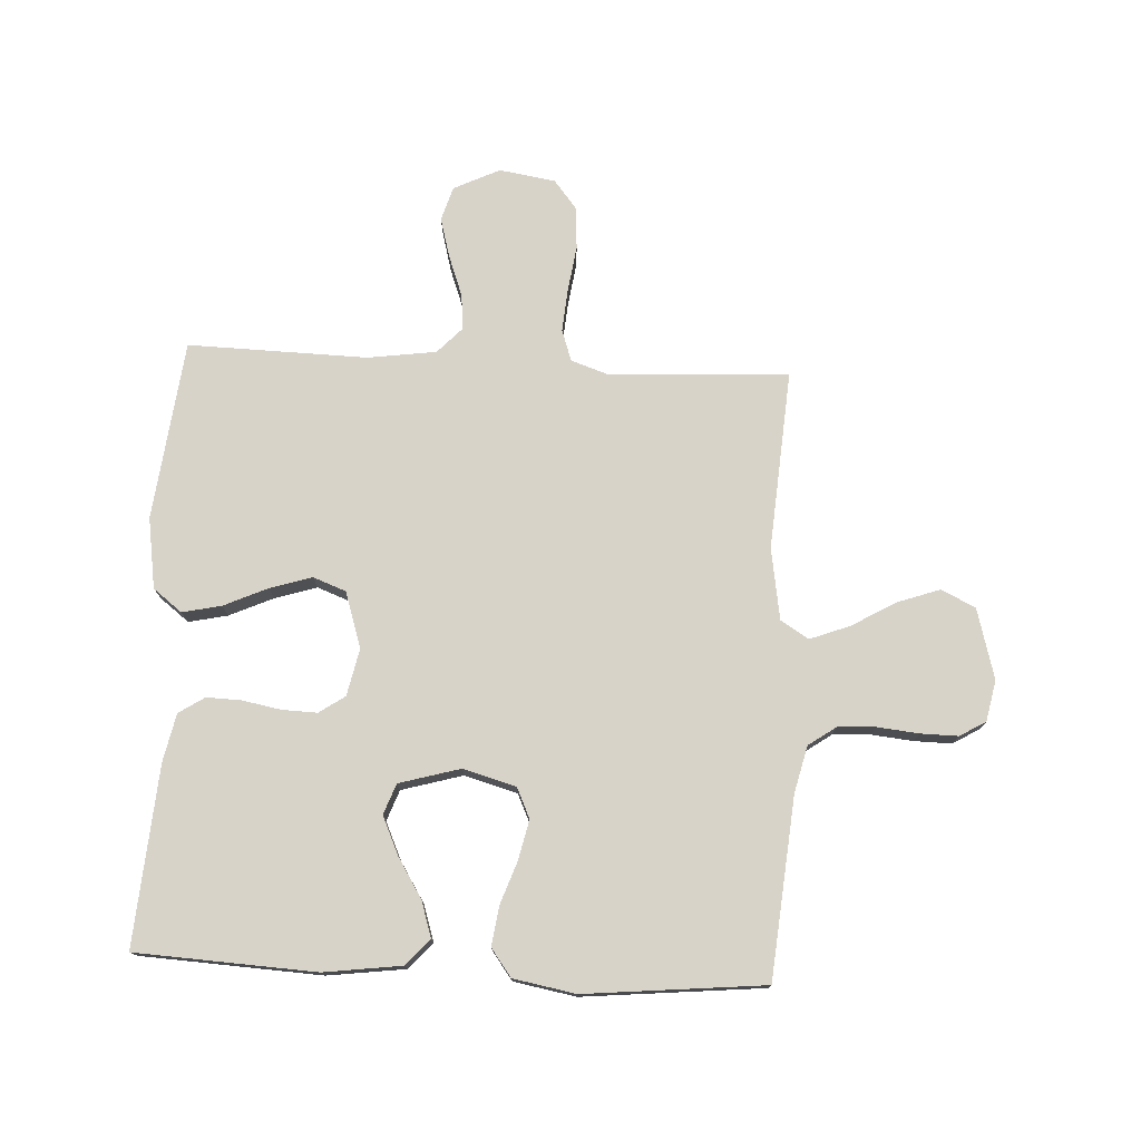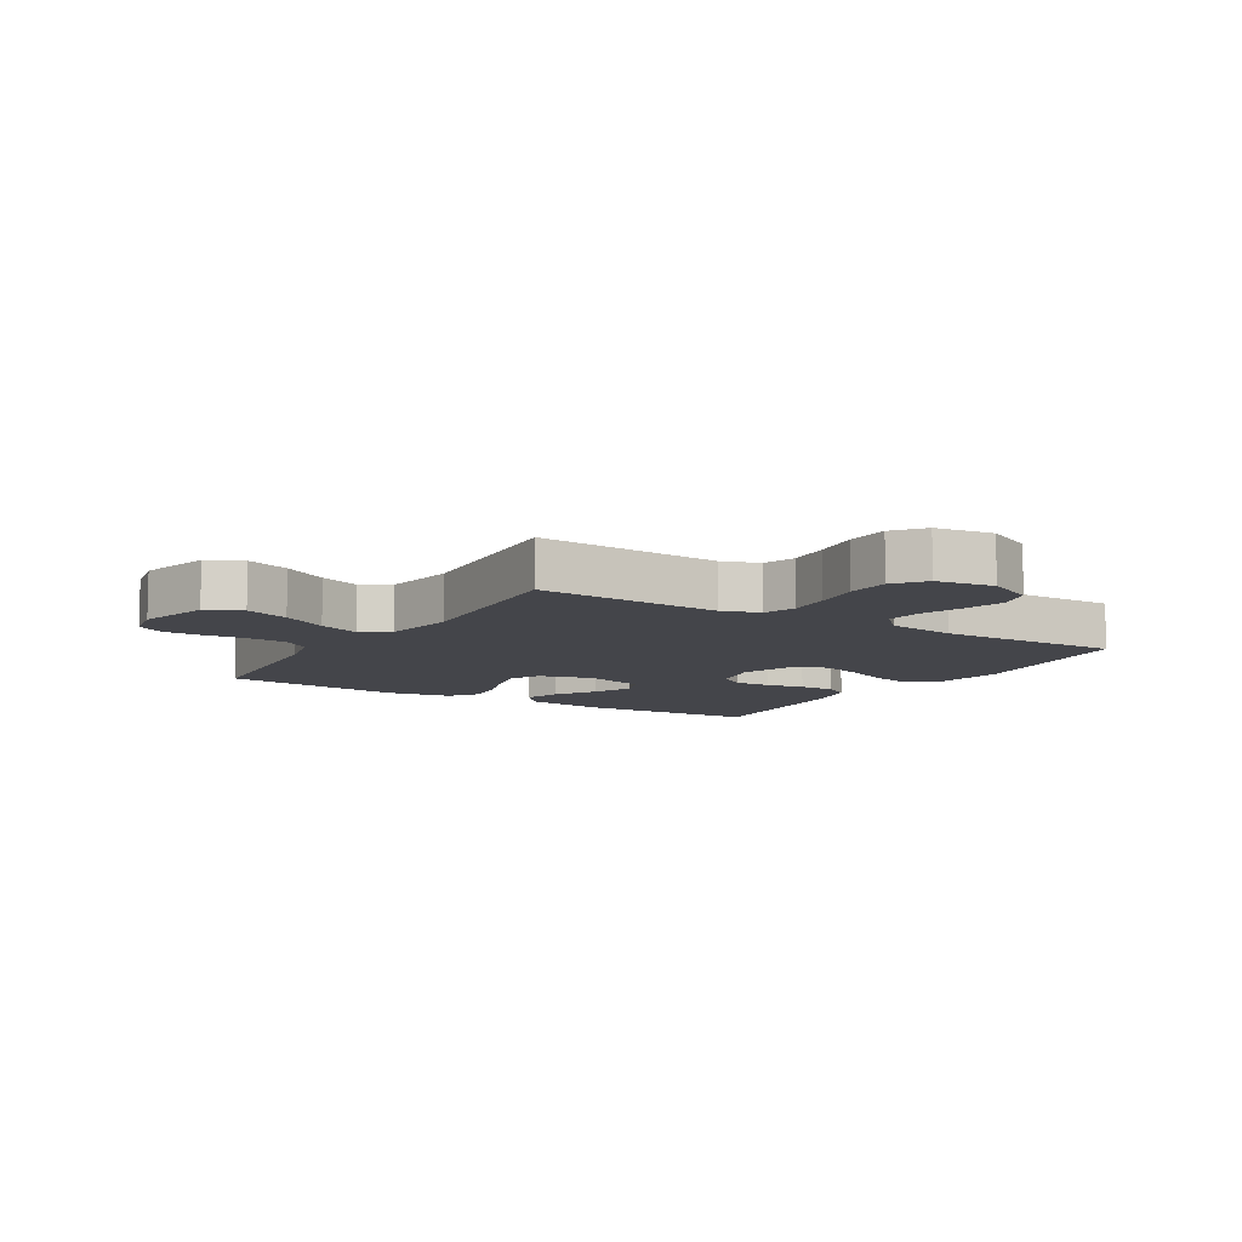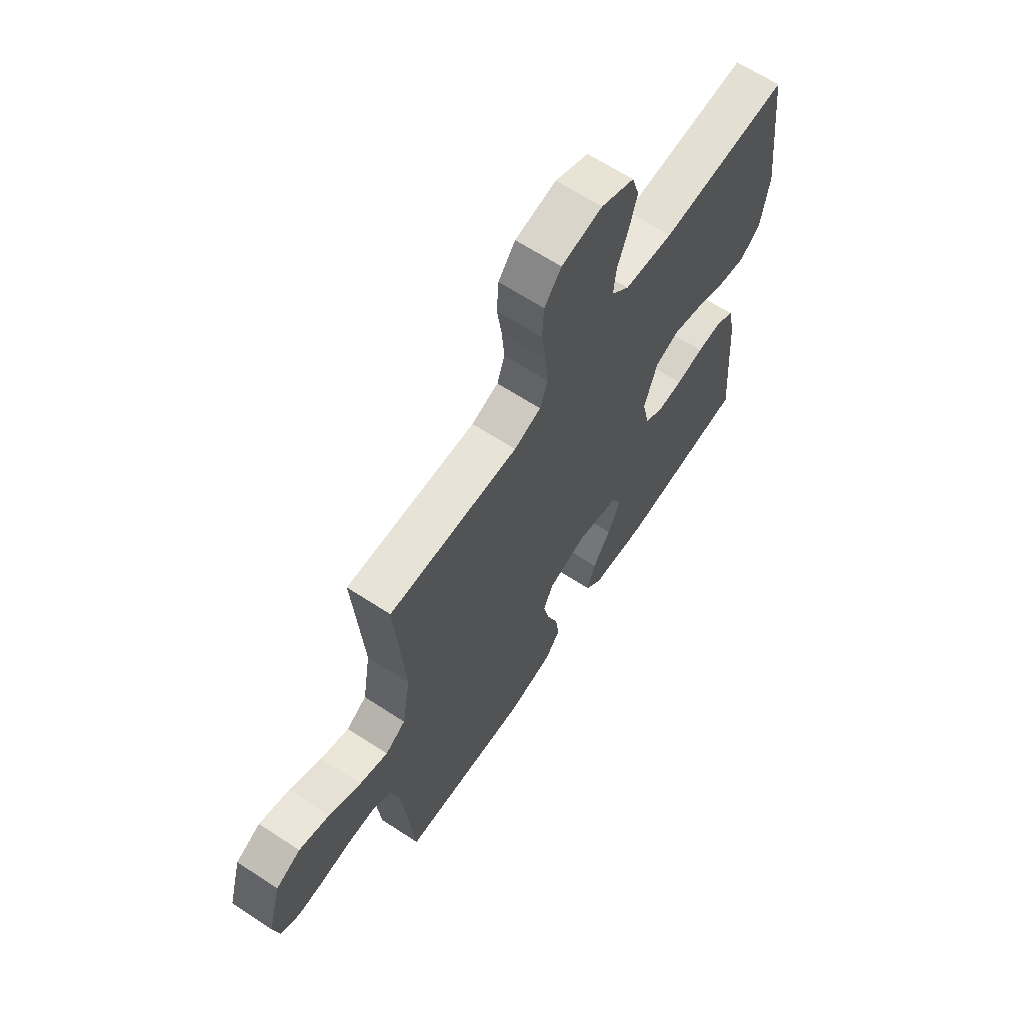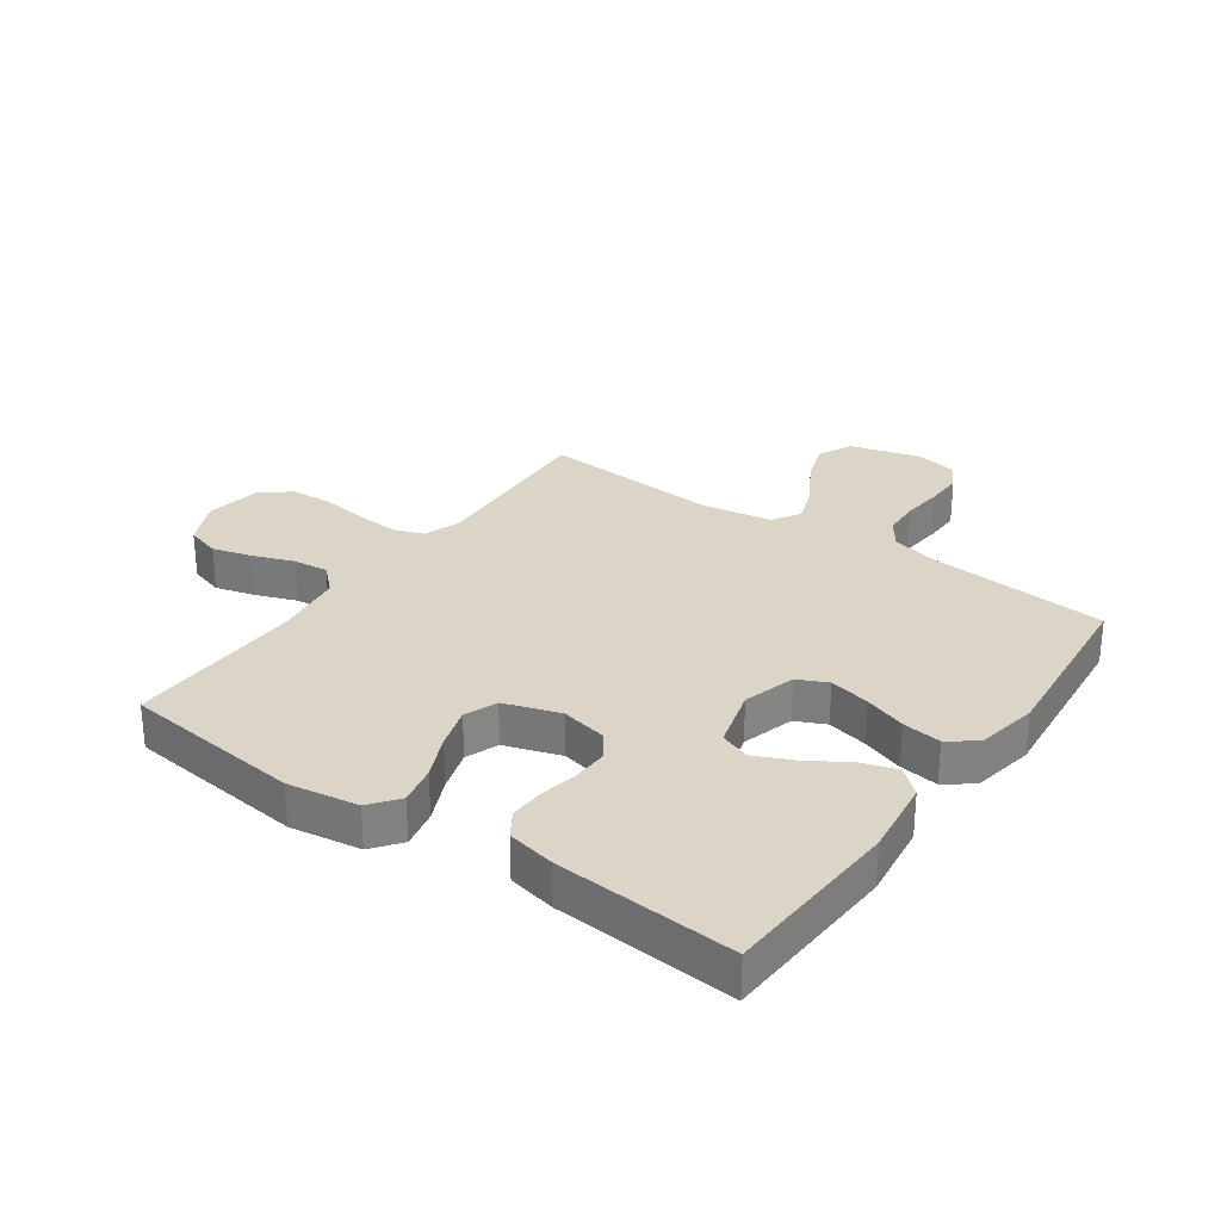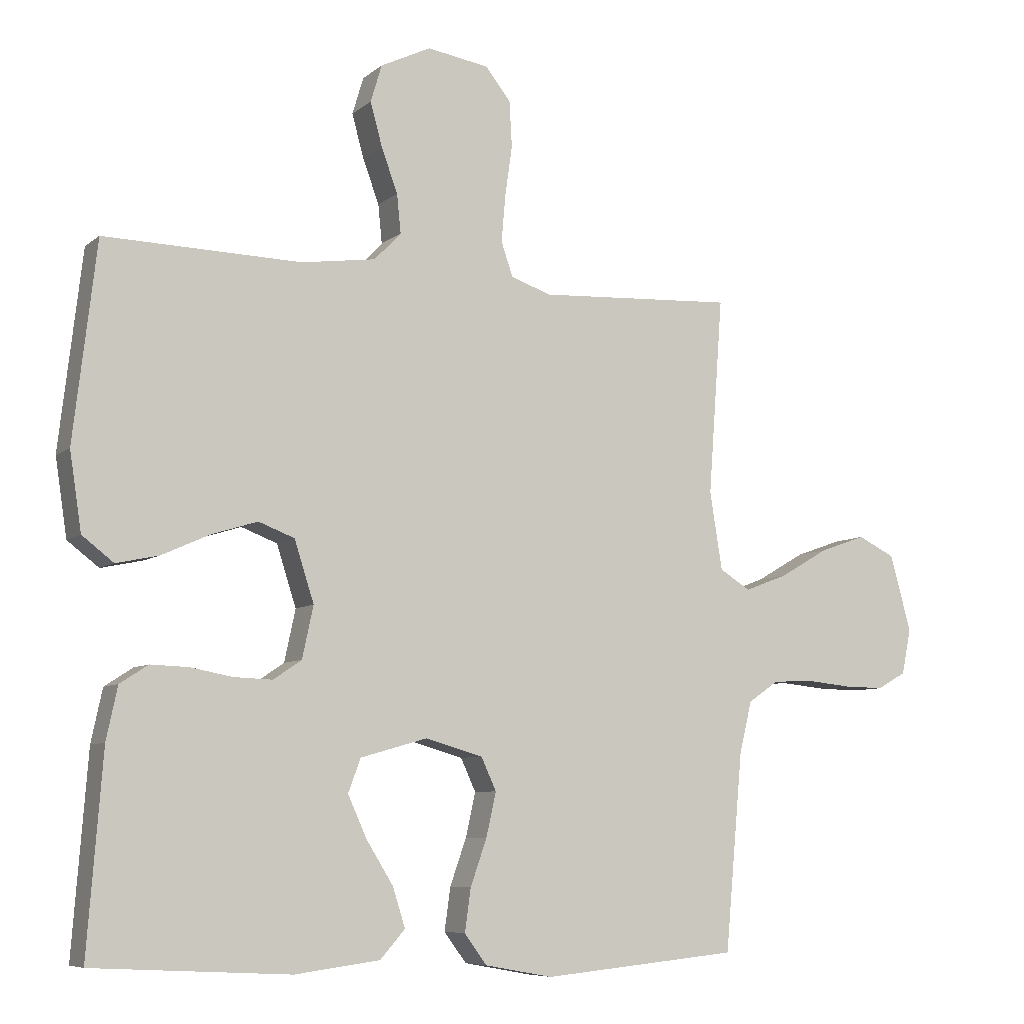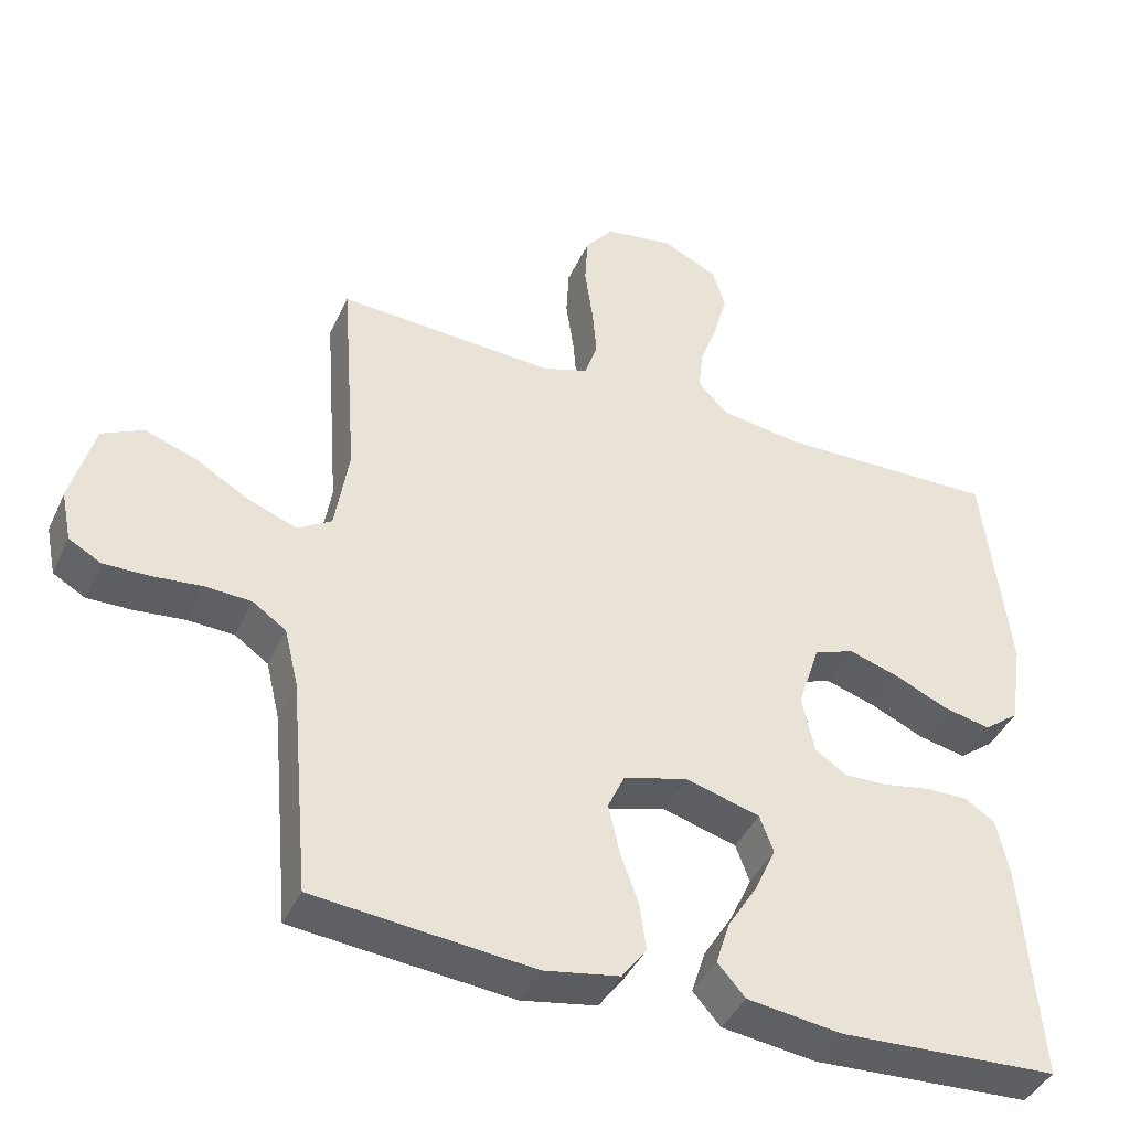
<metadata>
{"format":"obj","ext":"obj","renderer":"f3d","projection":"perspective","resolution":1024,"background":"white","views":[{"elev":75.9,"azim":-177.1,"up":"+Y"},{"elev":-9.2,"azim":-31.6,"up":"+Y"},{"elev":65.2,"azim":-56.7,"up":"+Z"},{"elev":29.0,"azim":125.2,"up":"+Y"},{"elev":-7.3,"azim":153.8,"up":"+Z"},{"elev":-41.7,"azim":-23.4,"up":"+Z"}]}
</metadata>
<code>
v 0.5 0.07 0.5
v 0.535 0.07 0.2
v 0.517 0.07 0.082
v 0.469 0.07 0.045
v 0.404 0.07 0.059
v 0.331 0.07 0.092
v 0.261 0.07 0.114
v 0.206 0.07 0.093
v 0.176 0.07 0
v 0.193 0.07 -0.079
v 0.236 0.07 -0.108
v 0.295 0.07 -0.106
v 0.359 0.07 -0.094
v 0.417 0.07 -0.092
v 0.46 0.07 -0.12
v 0.477 0.07 -0.2
v 0.5 0.07 -0.5
v 0.2 0.07 -0.516
v 0.07 0.07 -0.499
v 0.032 0.07 -0.456
v 0.051 0.07 -0.396
v 0.092 0.07 -0.33
v 0.121 0.07 -0.266
v 0.102 0.07 -0.215
v 0 0.07 -0.186
v -0.088 0.07 -0.211
v -0.111 0.07 -0.261
v -0.096 0.07 -0.328
v -0.071 0.07 -0.399
v -0.062 0.07 -0.464
v -0.096 0.07 -0.51
v -0.2 0.07 -0.529
v -0.5 0.07 -0.5
v -0.527 0.07 -0.2
v -0.546 0.07 -0.121
v -0.592 0.07 -0.089
v -0.655 0.07 -0.086
v -0.724 0.07 -0.093
v -0.786 0.07 -0.094
v -0.83 0.07 -0.069
v -0.844 0.07 0
v -0.812 0.07 0.117
v -0.755 0.07 0.145
v -0.684 0.07 0.12
v -0.61 0.07 0.077
v -0.544 0.07 0.052
v -0.497 0.07 0.081
v -0.478 0.07 0.2
v -0.5 0.07 0.5
v -0.2 0.07 0.484
v -0.138 0.07 0.505
v -0.12 0.07 0.557
v -0.126 0.07 0.628
v -0.137 0.07 0.705
v -0.133 0.07 0.775
v -0.094 0.07 0.824
v 0 0.07 0.839
v 0.077 0.07 0.802
v 0.094 0.07 0.745
v 0.076 0.07 0.679
v 0.051 0.07 0.611
v 0.045 0.07 0.552
v 0.086 0.07 0.509
v 0.2 0.07 0.493
v 0.5 0 0.5
v 0.535 0 0.2
v 0.517 0 0.082
v 0.469 0 0.045
v 0.404 0 0.059
v 0.331 0 0.092
v 0.261 0 0.114
v 0.206 0 0.093
v 0.176 0 0
v 0.193 0 -0.079
v 0.236 0 -0.108
v 0.295 0 -0.106
v 0.359 0 -0.094
v 0.417 0 -0.092
v 0.46 0 -0.12
v 0.477 0 -0.2
v 0.5 0 -0.5
v 0.2 0 -0.516
v 0.07 0 -0.499
v 0.032 0 -0.456
v 0.051 0 -0.396
v 0.092 0 -0.33
v 0.121 0 -0.266
v 0.102 0 -0.215
v 0 0 -0.186
v -0.088 0 -0.211
v -0.111 0 -0.261
v -0.096 0 -0.328
v -0.071 0 -0.399
v -0.062 0 -0.464
v -0.096 0 -0.51
v -0.2 0 -0.529
v -0.5 0 -0.5
v -0.527 0 -0.2
v -0.546 0 -0.121
v -0.592 0 -0.089
v -0.655 0 -0.086
v -0.724 0 -0.093
v -0.786 0 -0.094
v -0.83 0 -0.069
v -0.844 0 0
v -0.812 0 0.117
v -0.755 0 0.145
v -0.684 0 0.12
v -0.61 0 0.077
v -0.544 0 0.052
v -0.497 0 0.081
v -0.478 0 0.2
v -0.5 0 0.5
v -0.2 0 0.484
v -0.138 0 0.505
v -0.12 0 0.557
v -0.126 0 0.628
v -0.137 0 0.705
v -0.133 0 0.775
v -0.094 0 0.824
v 0 0 0.839
v 0.077 0 0.802
v 0.094 0 0.745
v 0.076 0 0.679
v 0.051 0 0.611
v 0.045 0 0.552
v 0.086 0 0.509
v 0.2 0 0.493
f 59 60 61
f 58 59 61
f 57 58 61
f 56 57 61
f 55 56 61
f 54 55 61
f 53 54 61
f 52 53 61 62
f 51 52 62 63
f 48 49 50
f 51 63 64
f 50 51 64
f 48 50 64
f 47 48 64
f 43 44 45
f 42 43 45
f 41 42 45
f 40 41 45
f 39 40 45
f 38 39 45
f 37 38 45
f 36 37 45 46
f 64 1 2
f 47 64 2
f 46 47 2
f 36 46 2
f 35 36 2
f 32 33 34
f 31 32 34
f 30 31 34
f 29 30 34
f 28 29 34
f 20 21 22
f 19 20 22
f 18 19 22
f 17 18 22
f 16 17 22
f 15 16 22
f 14 15 22
f 13 14 22
f 12 13 22
f 11 12 22 23
f 10 11 23 24
f 4 5 6
f 3 4 6
f 2 3 6
f 2 6 7
f 35 2 7
f 27 28 34 35
f 26 27 35
f 25 26 35
f 9 10 24 25
f 8 9 25 35
f 7 8 35
f 125 124 123
f 125 123 122
f 125 122 121
f 125 121 120
f 125 120 119
f 125 119 118
f 125 118 117
f 126 125 117 116
f 127 126 116 115
f 114 113 112
f 128 127 115
f 128 115 114
f 128 114 112
f 128 112 111
f 109 108 107
f 109 107 106
f 109 106 105
f 109 105 104
f 109 104 103
f 109 103 102
f 109 102 101
f 110 109 101 100
f 66 65 128
f 66 128 111
f 66 111 110
f 66 110 100
f 66 100 99
f 98 97 96
f 98 96 95
f 98 95 94
f 98 94 93
f 98 93 92
f 86 85 84
f 86 84 83
f 86 83 82
f 86 82 81
f 86 81 80
f 86 80 79
f 86 79 78
f 86 78 77
f 86 77 76
f 87 86 76 75
f 88 87 75 74
f 70 69 68
f 70 68 67
f 70 67 66
f 71 70 66
f 71 66 99
f 99 98 92 91
f 99 91 90
f 99 90 89
f 89 88 74 73
f 99 89 73 72
f 99 72 71
f 1 65 66 2
f 2 66 67 3
f 3 67 68 4
f 4 68 69 5
f 5 69 70 6
f 6 70 71 7
f 7 71 72 8
f 8 72 73 9
f 9 73 74 10
f 10 74 75 11
f 11 75 76 12
f 12 76 77 13
f 13 77 78 14
f 14 78 79 15
f 15 79 80 16
f 16 80 81 17
f 17 81 82 18
f 18 82 83 19
f 19 83 84 20
f 20 84 85 21
f 21 85 86 22
f 22 86 87 23
f 23 87 88 24
f 24 88 89 25
f 25 89 90 26
f 26 90 91 27
f 27 91 92 28
f 28 92 93 29
f 29 93 94 30
f 30 94 95 31
f 31 95 96 32
f 32 96 97 33
f 33 97 98 34
f 34 98 99 35
f 35 99 100 36
f 36 100 101 37
f 37 101 102 38
f 38 102 103 39
f 39 103 104 40
f 40 104 105 41
f 41 105 106 42
f 42 106 107 43
f 43 107 108 44
f 44 108 109 45
f 45 109 110 46
f 46 110 111 47
f 47 111 112 48
f 48 112 113 49
f 49 113 114 50
f 50 114 115 51
f 51 115 116 52
f 52 116 117 53
f 53 117 118 54
f 54 118 119 55
f 55 119 120 56
f 56 120 121 57
f 57 121 122 58
f 58 122 123 59
f 59 123 124 60
f 60 124 125 61
f 61 125 126 62
f 62 126 127 63
f 63 127 128 64
f 64 128 65 1

</code>
